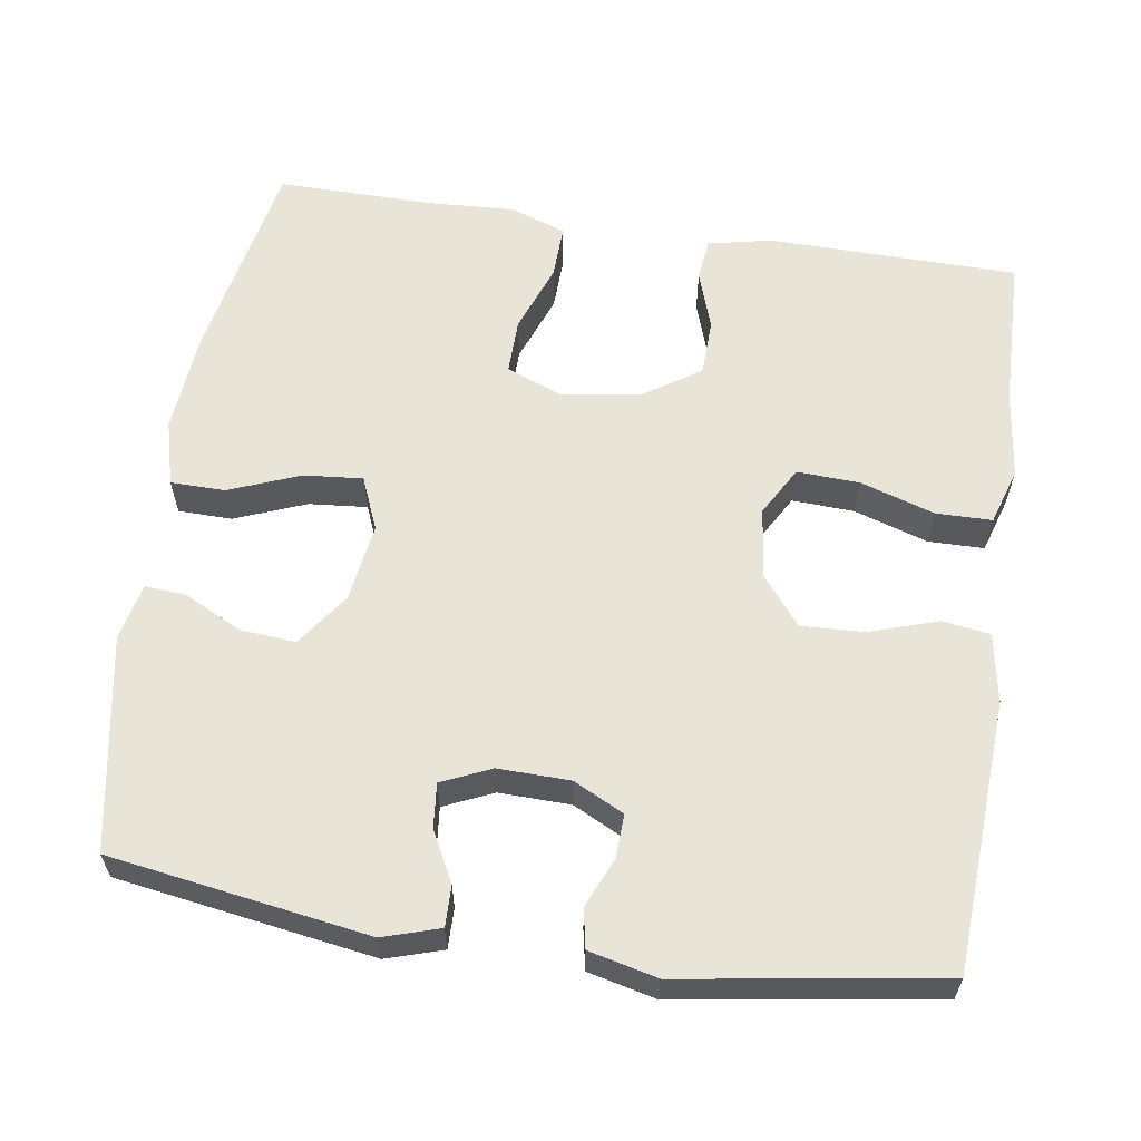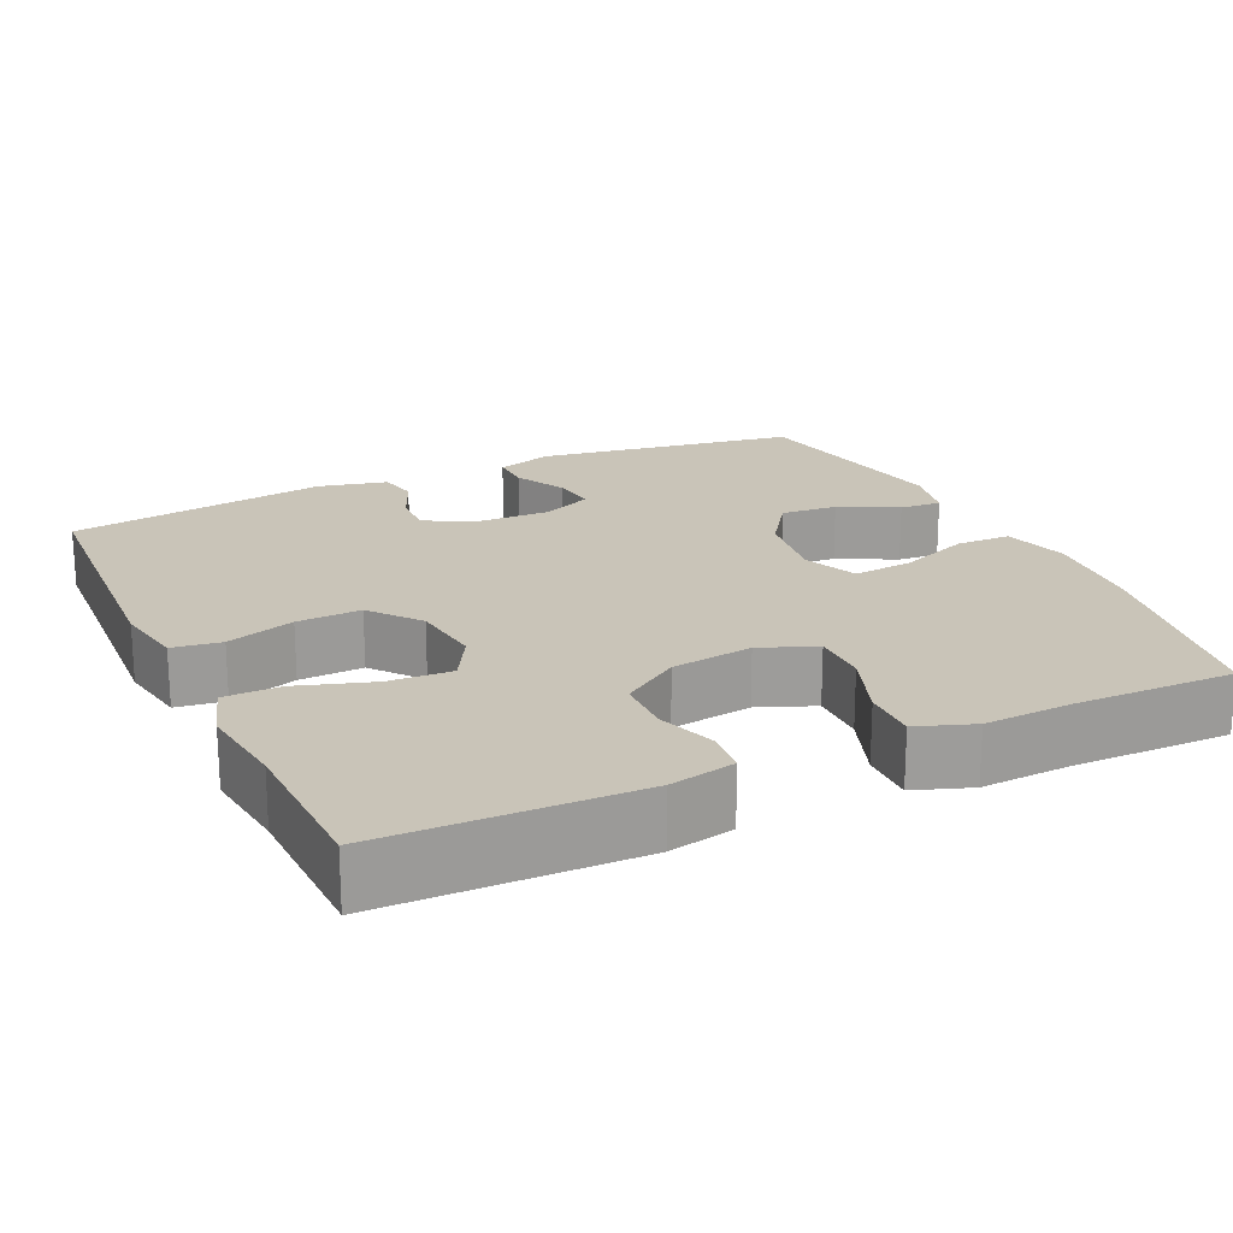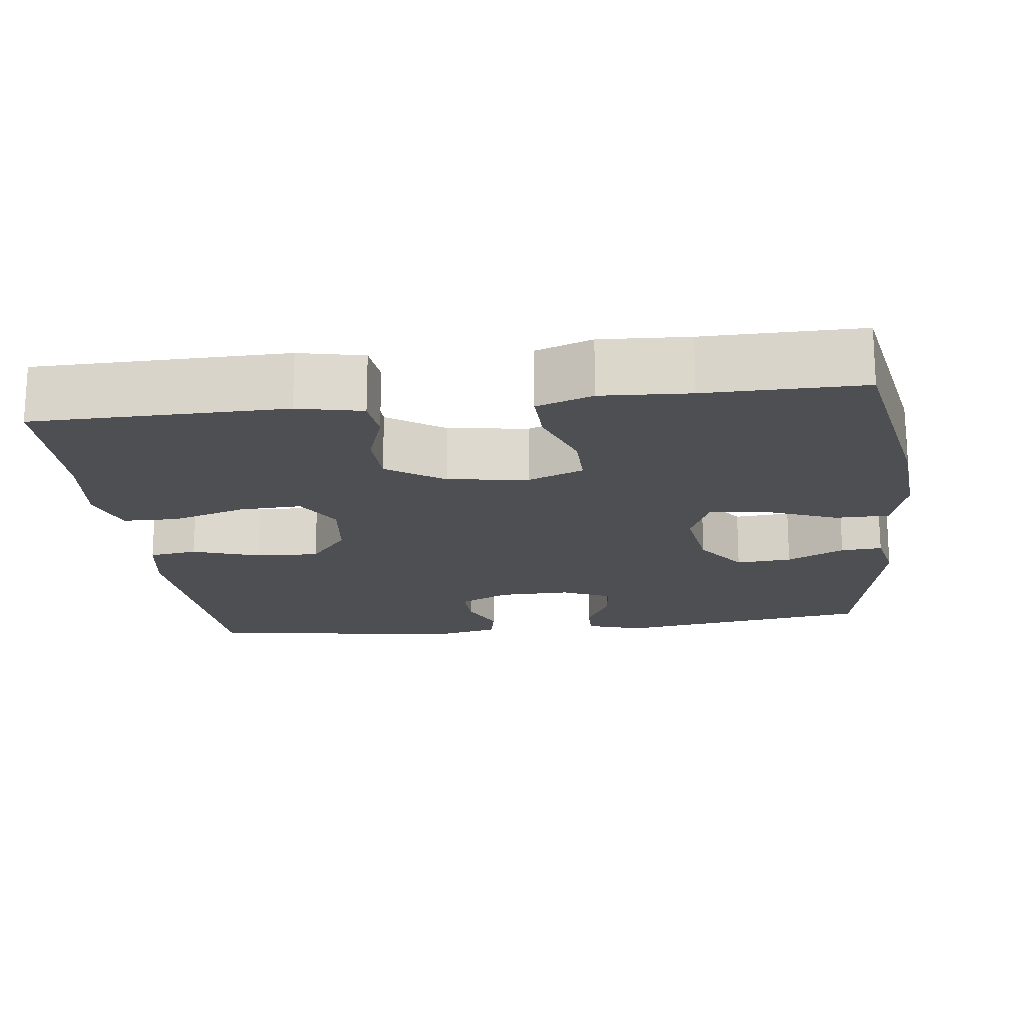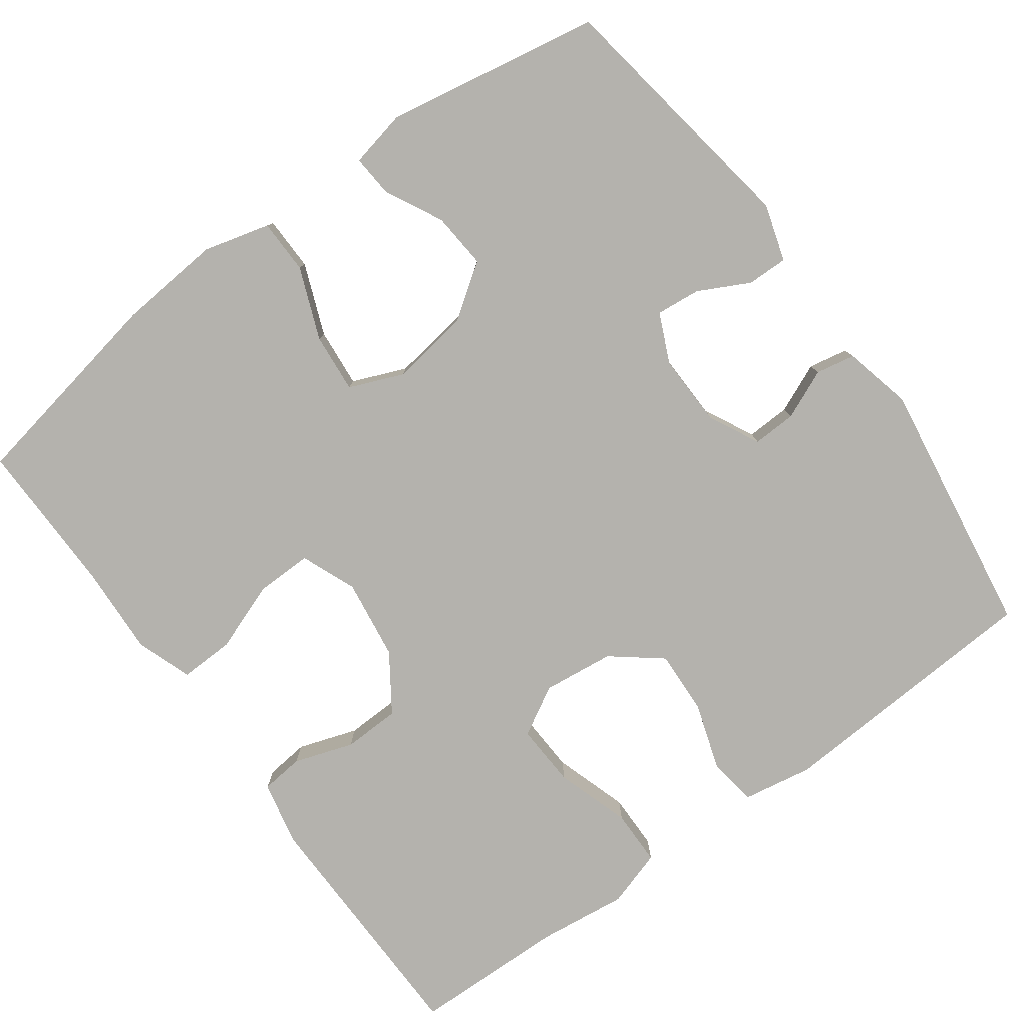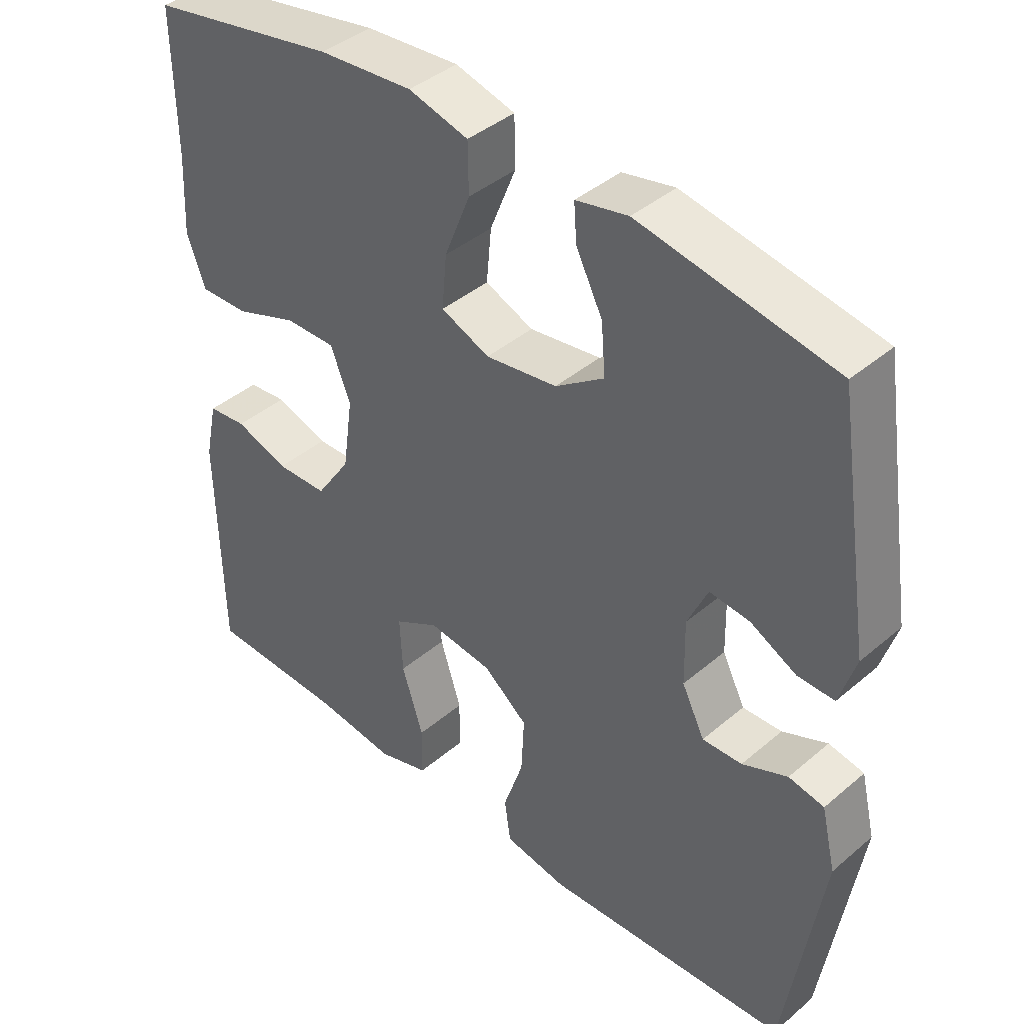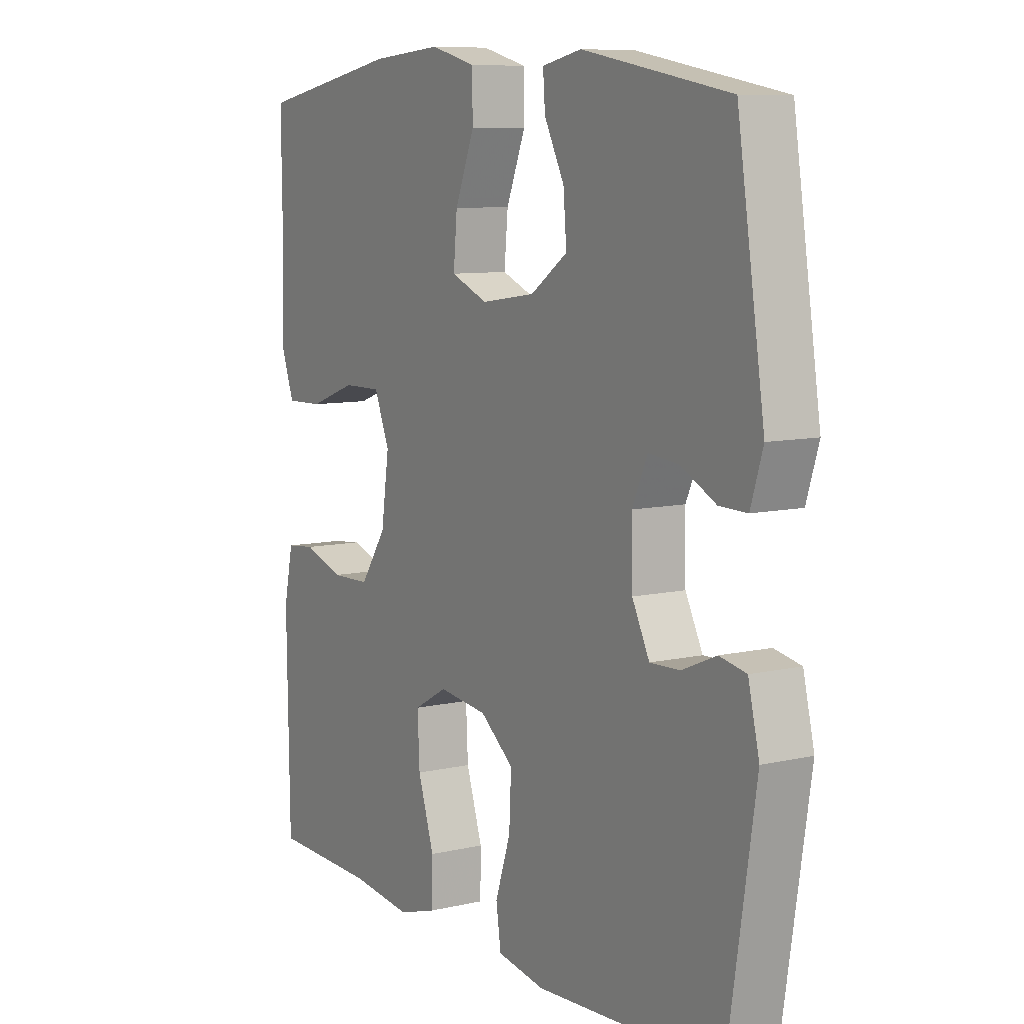
<metadata>
{"format":"obj","ext":"obj","renderer":"f3d","projection":"perspective","resolution":1024,"background":"white","views":[{"elev":60.3,"azim":98.7,"up":"+Y"},{"elev":20.1,"azim":-115.1,"up":"+Y"},{"elev":-17.9,"azim":-83.1,"up":"+Y"},{"elev":-79.6,"azim":36.2,"up":"+Y"},{"elev":41.2,"azim":44.2,"up":"+Z"},{"elev":8.8,"azim":58.3,"up":"+Z"}]}
</metadata>
<code>
v 0.5 0.07 -0.5
v 0.145 0.07 -0.52
v 0.054 0.07 -0.504
v 0.045 0.07 -0.441
v 0.074 0.07 -0.353
v 0.078 0.07 -0.27
v 0.014 0.07 -0.219
v -0.079 0.07 -0.208
v -0.143 0.07 -0.244
v -0.139 0.07 -0.326
v -0.108 0.07 -0.423
v -0.109 0.07 -0.496
v -0.183 0.07 -0.519
v -0.299 0.07 -0.505
v -0.5 0.07 -0.5
v -0.505 0.07 -0.173
v -0.487 0.07 -0.089
v -0.431 0.07 -0.083
v -0.354 0.07 -0.109
v -0.28 0.07 -0.107
v -0.23 0.07 -0.033
v -0.215 0.07 0.072
v -0.244 0.07 0.144
v -0.317 0.07 0.143
v -0.407 0.07 0.11
v -0.478 0.07 0.108
v -0.504 0.07 0.181
v -0.498 0.07 0.296
v -0.5 0.07 0.5
v -0.228 0.07 0.551
v -0.093 0.07 0.562
v -0.007 0.07 0.539
v -0.006 0.07 0.468
v -0.043 0.07 0.375
v -0.05 0.07 0.298
v 0.02 0.07 0.269
v 0.123 0.07 0.284
v 0.193 0.07 0.333
v 0.187 0.07 0.406
v 0.149 0.07 0.481
v 0.145 0.07 0.535
v 0.22 0.07 0.551
v 0.5 0.07 0.5
v 0.552 0.07 0.163
v 0.529 0.07 0.089
v 0.476 0.07 0.09
v 0.41 0.07 0.124
v 0.352 0.07 0.13
v 0.323 0.07 0.066
v 0.325 0.07 -0.028
v 0.358 0.07 -0.094
v 0.415 0.07 -0.092
v 0.48 0.07 -0.064
v 0.531 0.07 -0.074
v 0.552 0.07 -0.163
v 0.5 0 -0.5
v 0.145 0 -0.52
v 0.054 0 -0.504
v 0.045 0 -0.441
v 0.074 0 -0.353
v 0.078 0 -0.27
v 0.014 0 -0.219
v -0.079 0 -0.208
v -0.143 0 -0.244
v -0.139 0 -0.326
v -0.108 0 -0.423
v -0.109 0 -0.496
v -0.183 0 -0.519
v -0.299 0 -0.505
v -0.5 0 -0.5
v -0.505 0 -0.173
v -0.487 0 -0.089
v -0.431 0 -0.083
v -0.354 0 -0.109
v -0.28 0 -0.107
v -0.23 0 -0.033
v -0.215 0 0.072
v -0.244 0 0.144
v -0.317 0 0.143
v -0.407 0 0.11
v -0.478 0 0.108
v -0.504 0 0.181
v -0.498 0 0.296
v -0.5 0 0.5
v -0.228 0 0.551
v -0.093 0 0.562
v -0.007 0 0.539
v -0.006 0 0.468
v -0.043 0 0.375
v -0.05 0 0.298
v 0.02 0 0.269
v 0.123 0 0.284
v 0.193 0 0.333
v 0.187 0 0.406
v 0.149 0 0.481
v 0.145 0 0.535
v 0.22 0 0.551
v 0.5 0 0.5
v 0.552 0 0.163
v 0.529 0 0.089
v 0.476 0 0.09
v 0.41 0 0.124
v 0.352 0 0.13
v 0.323 0 0.066
v 0.325 0 -0.028
v 0.358 0 -0.094
v 0.415 0 -0.092
v 0.48 0 -0.064
v 0.531 0 -0.074
v 0.552 0 -0.163
f 3 4 5
f 2 3 5
f 1 2 5
f 55 1 5
f 54 55 5
f 53 54 5
f 52 53 5
f 51 52 5 6
f 50 51 6 7
f 49 50 7 8
f 48 49 8 9
f 45 46 47
f 44 45 47
f 43 44 47
f 42 43 47
f 41 42 47
f 40 41 47
f 39 40 47
f 38 39 47 48
f 37 38 48 9
f 32 33 34
f 31 32 34
f 30 31 34
f 29 30 34
f 28 29 34
f 28 34 35
f 27 28 35
f 26 27 35
f 25 26 35
f 24 25 35
f 23 24 35 36
f 17 18 19
f 16 17 19
f 15 16 19
f 14 15 19
f 14 19 20
f 13 14 20
f 12 13 20
f 11 12 20
f 10 11 20
f 9 10 20 21
f 22 23 36 37
f 9 21 22 37
f 60 59 58
f 60 58 57
f 60 57 56
f 60 56 110
f 60 110 109
f 60 109 108
f 60 108 107
f 61 60 107 106
f 62 61 106 105
f 63 62 105 104
f 64 63 104 103
f 102 101 100
f 102 100 99
f 102 99 98
f 102 98 97
f 102 97 96
f 102 96 95
f 102 95 94
f 103 102 94 93
f 64 103 93 92
f 89 88 87
f 89 87 86
f 89 86 85
f 89 85 84
f 89 84 83
f 90 89 83
f 90 83 82
f 90 82 81
f 90 81 80
f 90 80 79
f 91 90 79 78
f 74 73 72
f 74 72 71
f 74 71 70
f 74 70 69
f 75 74 69
f 75 69 68
f 75 68 67
f 75 67 66
f 75 66 65
f 76 75 65 64
f 92 91 78 77
f 92 77 76 64
f 1 56 57 2
f 2 57 58 3
f 3 58 59 4
f 4 59 60 5
f 5 60 61 6
f 6 61 62 7
f 7 62 63 8
f 8 63 64 9
f 9 64 65 10
f 10 65 66 11
f 11 66 67 12
f 12 67 68 13
f 13 68 69 14
f 14 69 70 15
f 15 70 71 16
f 16 71 72 17
f 17 72 73 18
f 18 73 74 19
f 19 74 75 20
f 20 75 76 21
f 21 76 77 22
f 22 77 78 23
f 23 78 79 24
f 24 79 80 25
f 25 80 81 26
f 26 81 82 27
f 27 82 83 28
f 28 83 84 29
f 29 84 85 30
f 30 85 86 31
f 31 86 87 32
f 32 87 88 33
f 33 88 89 34
f 34 89 90 35
f 35 90 91 36
f 36 91 92 37
f 37 92 93 38
f 38 93 94 39
f 39 94 95 40
f 40 95 96 41
f 41 96 97 42
f 42 97 98 43
f 43 98 99 44
f 44 99 100 45
f 45 100 101 46
f 46 101 102 47
f 47 102 103 48
f 48 103 104 49
f 49 104 105 50
f 50 105 106 51
f 51 106 107 52
f 52 107 108 53
f 53 108 109 54
f 54 109 110 55
f 55 110 56 1

</code>
